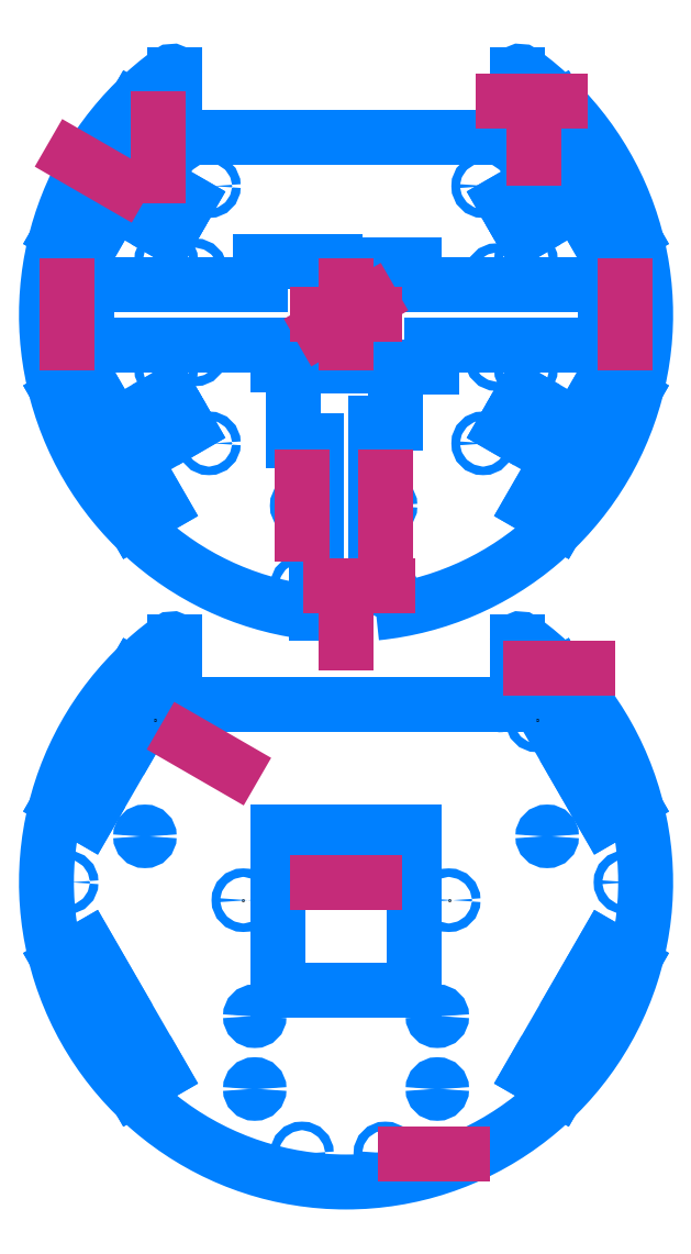
<metadata>
{"format":"dxf","ext":"dxf","renderer":"ezdxf+matplotlib","layout":"modelspace","background":"white","min_lineweight":24,"dpi":150}
</metadata>
<code>
0
SECTION
2
ENTITIES
0
LINE
8
0
10
55.41
20
39.63
30
0
11
58.71
21
33.9
31
0
0
LINE
8
0
10
58.71
20
33.9
30
0
11
62.02
21
28.17
31
0
0
LINE
8
0
10
81.07
20
39.17
30
0
11
62.02
21
28.17
31
0
0
LINE
8
0
10
55.41
20
39.63
30
0
11
74.46
21
50.63
31
0
0
LINE
8
0
10
-60
20
84.23
30
0
11
-60
21
69.17
31
0
0
LINE
8
0
10
60
20
84.23
30
0
11
60
21
69.17
31
0
0
LINE
8
0
10
-53
20
62.17
30
0
11
53
21
62.17
31
0
0
ARC
8
0
10
0
20
0
30
0
40
105
50
125.9
51
264.3
0
ARC
8
0
10
-53
20
69.17
30
0
40
7
50
180
51
270
0
ARC
8
0
10
53
20
69.17
30
0
40
7
50
270
51
0
0
ARC
8
0
10
-61
20
84.23
30
0
40
1
50
0
51
125.9
0
ARC
8
0
10
61
20
84.23
30
0
40
1
50
54.09
51
180
0
LINE
8
0
10
65.02
20
66.98
30
0
11
74.54
21
72.48
31
0
0
LINE
8
0
10
90.52
20
22.82
30
0
11
100
21
28.32
31
0
0
LINE
8
0
10
65.02
20
66.98
30
0
11
74.46
21
50.63
31
0
0
LINE
8
0
10
74.54
20
72.48
30
0
11
100
21
28.32
31
0
0
LINE
8
0
10
81.07
20
39.17
30
0
11
90.52
21
22.82
31
0
0
CIRCLE
8
0
10
48.05
20
45.06
30
0
40
1.5
0
CIRCLE
8
0
10
63.05
20
19.08
30
0
40
1.5
0
LINE
8
0
10
-62.02
20
28.17
30
0
11
-58.71
21
33.9
31
0
0
LINE
8
0
10
-58.71
20
33.9
30
0
11
-55.41
21
39.63
31
0
0
LINE
8
0
10
-74.46
20
50.63
30
0
11
-55.41
21
39.63
31
0
0
LINE
8
0
10
-62.02
20
28.17
30
0
11
-81.07
21
39.17
31
0
0
LINE
8
0
10
-90.52
20
22.82
30
0
11
-100
21
28.32
31
0
0
LINE
8
0
10
-65.02
20
66.98
30
0
11
-74.54
21
72.48
31
0
0
LINE
8
0
10
-90.52
20
22.82
30
0
11
-81.07
21
39.17
31
0
0
LINE
8
0
10
-100
20
28.32
30
0
11
-74.54
21
72.48
31
0
0
LINE
8
0
10
-74.46
20
50.63
30
0
11
-65.02
21
66.98
31
0
0
CIRCLE
8
0
10
-63.05
20
19.08
30
0
40
1.5
0
CIRCLE
8
0
10
-48.05
20
45.06
30
0
40
1.5
0
LINE
8
0
10
-55.41
20
-39.63
30
0
11
-58.71
21
-33.9
31
0
0
LINE
8
0
10
-58.71
20
-33.9
30
0
11
-62.02
21
-28.17
31
0
0
LINE
8
0
10
-81.07
20
-39.17
30
0
11
-62.02
21
-28.17
31
0
0
LINE
8
0
10
-55.41
20
-39.63
30
0
11
-74.46
21
-50.63
31
0
0
LINE
8
0
10
-65.02
20
-66.98
30
0
11
-74.54
21
-72.48
31
0
0
LINE
8
0
10
-90.52
20
-22.82
30
0
11
-100
21
-28.32
31
0
0
LINE
8
0
10
-65.02
20
-66.98
30
0
11
-74.46
21
-50.63
31
0
0
LINE
8
0
10
-74.54
20
-72.48
30
0
11
-100
21
-28.32
31
0
0
LINE
8
0
10
-81.07
20
-39.17
30
0
11
-90.52
21
-22.82
31
0
0
CIRCLE
8
0
10
-48.05
20
-45.06
30
0
40
1.5
0
CIRCLE
8
0
10
-63.05
20
-19.08
30
0
40
1.5
0
LINE
8
0
10
62.02
20
-28.17
30
0
11
58.71
21
-33.9
31
0
0
LINE
8
0
10
58.71
20
-33.9
30
0
11
55.41
21
-39.63
31
0
0
LINE
8
0
10
74.46
20
-50.63
30
0
11
55.41
21
-39.63
31
0
0
LINE
8
0
10
62.02
20
-28.17
30
0
11
81.07
21
-39.17
31
0
0
LINE
8
0
10
90.52
20
-22.82
30
0
11
100
21
-28.32
31
0
0
LINE
8
0
10
65.02
20
-66.98
30
0
11
74.54
21
-72.48
31
0
0
LINE
8
0
10
90.52
20
-22.82
30
0
11
81.07
21
-39.17
31
0
0
LINE
8
0
10
100
20
-28.32
30
0
11
74.54
21
-72.48
31
0
0
LINE
8
0
10
74.46
20
-50.63
30
0
11
65.02
21
-66.98
31
0
0
CIRCLE
8
0
10
63.05
20
-19.08
30
0
40
1.5
0
CIRCLE
8
0
10
48.05
20
-45.06
30
0
40
1.5
0
LINE
8
0
10
-60
20
-114.6
30
0
11
-60
21
-129.7
31
0
0
LINE
8
0
10
60
20
-114.6
30
0
11
60
21
-129.7
31
0
0
LINE
8
0
10
-53
20
-136.7
30
0
11
53
21
-136.7
31
0
0
ARC
8
0
10
-1.22e-14
20
-198.8
30
0
40
105
50
125.9
51
54.09
0
ARC
8
0
10
-53
20
-129.7
30
0
40
7
50
180
51
270
0
ARC
8
0
10
53
20
-129.7
30
0
40
7
50
270
51
0
0
ARC
8
0
10
-61
20
-114.6
30
0
40
1
50
0
51
125.9
0
ARC
8
0
10
61
20
-114.6
30
0
40
1
50
54.09
51
180
0
LINE
8
0
10
65.02
20
-131.8
30
0
11
74.54
21
-126.3
31
0
0
LINE
8
0
10
90.52
20
-176
30
0
11
100
21
-170.5
31
0
0
LINE
8
0
10
65.02
20
-131.8
30
0
11
81.07
21
-159.7
31
0
0
LINE
8
0
10
74.54
20
-126.3
30
0
11
100
21
-170.5
31
0
0
LINE
8
0
10
81.07
20
-159.7
30
0
11
90.52
21
-176
31
0
0
LINE
8
0
10
-90.52
20
-176
30
0
11
-100
21
-170.5
31
0
0
LINE
8
0
10
-65.02
20
-131.8
30
0
11
-74.54
21
-126.3
31
0
0
LINE
8
0
10
-90.52
20
-176
30
0
11
-74.46
21
-148.2
31
0
0
LINE
8
0
10
-100
20
-170.5
30
0
11
-74.54
21
-126.3
31
0
0
LINE
8
0
10
-74.46
20
-148.2
30
0
11
-65.02
21
-131.8
31
0
0
LINE
8
0
10
-65.02
20
-265.8
30
0
11
-74.54
21
-271.3
31
0
0
LINE
8
0
10
-90.52
20
-221.6
30
0
11
-100
21
-227.1
31
0
0
LINE
8
0
10
-65.02
20
-265.8
30
0
11
-81.07
21
-238
31
0
0
LINE
8
0
10
-74.54
20
-271.3
30
0
11
-100
21
-227.1
31
0
0
LINE
8
0
10
-81.07
20
-238
30
0
11
-90.52
21
-221.6
31
0
0
LINE
8
0
10
90.52
20
-221.6
30
0
11
100
21
-227.1
31
0
0
LINE
8
0
10
65.02
20
-265.8
30
0
11
74.54
21
-271.3
31
0
0
LINE
8
0
10
90.52
20
-221.6
30
0
11
81.07
21
-238
31
0
0
LINE
8
0
10
100
20
-227.1
30
0
11
74.54
21
-271.3
31
0
0
LINE
8
0
10
81.07
20
-238
30
0
11
65.02
21
-265.8
31
0
0
INSERT
8
0
2
U0
10
0
20
0
30
0
0
POINT
8
0
10
-1.22e-14
20
-198.8
30
0
0
CIRCLE
8
0
10
66
20
-123.8
30
0
40
1.5
0
POINT
8
0
10
-67
20
-142.1
30
0
0
POINT
8
0
10
67
20
-142.1
30
0
0
POINT
8
0
10
-36
20
-205.1
30
0
0
POINT
8
0
10
36
20
-205.1
30
0
0
CIRCLE
8
0
10
-67
20
-142.1
30
0
40
1.5
0
CIRCLE
8
0
10
-36
20
-205.1
30
0
40
1.5
0
CIRCLE
8
0
10
36
20
-205.1
30
0
40
1.5
0
CIRCLE
8
0
10
67
20
-142.1
30
0
40
1.5
0
CIRCLE
8
0
10
-66
20
75
30
0
40
1.5
0
CIRCLE
8
0
10
66
20
75
30
0
40
1.5
0
CIRCLE
8
0
10
13.77
20
-95
30
0
40
1.5
0
CIRCLE
8
0
10
-15.44
20
-95
30
0
40
1.5
0
CIRCLE
8
0
10
13.77
20
-293.8
30
0
40
1.5
0
CIRCLE
8
0
10
-15.44
20
-293.8
30
0
40
1.5
0
CIRCLE
8
0
10
-66
20
-123.8
30
0
40
1.5
0
LINE
8
0
10
-3.92
20
-18
30
0
11
-3.92
21
18.5
31
0
0
LINE
8
0
10
-3.92
20
18.5
30
0
11
-29.92
21
18.5
31
0
0
LINE
8
0
10
-18.5
20
-17.5
30
0
11
-23.92
21
-17.5
31
0
0
LINE
8
0
10
-29.92
20
18.5
30
0
11
-29.92
21
10.5
31
0
0
LINE
8
0
10
-29.92
20
10.5
30
0
11
-90.92
21
10.5
31
0
0
LINE
8
0
10
-23.92
20
-17.5
30
0
11
-23.92
21
-12.5
31
0
0
LINE
8
0
10
-90.92
20
-10.5
30
0
11
-90.92
21
10.5
31
0
0
CIRCLE
8
0
10
-52.82
20
-13.77
30
0
40
1.6
0
CIRCLE
8
0
10
-52.82
20
15.44
30
0
40
1.6
0
LWPOLYLINE
8
0
90
        2
70
     0
43
0
10
-23.92
20
-12.5
10
-23.92
20
-11.5
0
LWPOLYLINE
8
0
90
        3
70
     0
43
0
10
-23.92
20
-11.5
10
-23.92
20
-10.5
10
-90.92
20
-10.5
0
LINE
8
0
10
-18.5
20
-17.5
30
0
11
-18.5
21
-44
31
0
0
LINE
8
0
10
17.5
20
-18.5
30
0
11
17.5
21
-38
31
0
0
LINE
8
0
10
-18.5
20
-44
30
0
11
-10.5
21
-44
31
0
0
LINE
8
0
10
-10.5
20
-44
30
0
11
-10.5
21
-104.5
31
0
0
LINE
8
0
10
17.5
20
-38
30
0
11
12.5
21
-38
31
0
0
CIRCLE
8
0
10
13.77
20
-66.9
30
0
40
1.6
0
CIRCLE
8
0
10
-15.44
20
-66.9
30
0
40
1.6
0
LWPOLYLINE
8
0
90
        2
70
     0
43
0
10
12.5
20
-38
10
11.5
20
-38
0
LWPOLYLINE
8
0
90
        3
70
     0
43
0
10
11.5
20
-38
10
10.5
20
-38
10
10.5
20
-104.5
0
LINE
8
0
10
3.92
20
-18
30
0
11
-3.92
21
-18
31
0
0
LINE
8
0
10
3.92
20
17.5
30
0
11
3.92
21
-18
31
0
0
LINE
8
0
10
17.5
20
-18.5
30
0
11
29.92
21
-18.5
31
0
0
LINE
8
0
10
3.92
20
17.5
30
0
11
23.92
21
17.5
31
0
0
LINE
8
0
10
29.92
20
-18.5
30
0
11
29.92
21
-10.5
31
0
0
LINE
8
0
10
29.92
20
-10.5
30
0
11
90.92
21
-10.5
31
0
0
LINE
8
0
10
23.92
20
17.5
30
0
11
23.92
21
12.5
31
0
0
LINE
8
0
10
90.92
20
10.5
30
0
11
90.92
21
-10.5
31
0
0
CIRCLE
8
0
10
52.82
20
13.77
30
0
40
1.6
0
CIRCLE
8
0
10
52.82
20
-15.44
30
0
40
1.6
0
LWPOLYLINE
8
0
90
        2
70
     0
43
0
10
23.92
20
12.5
10
23.92
20
11.5
0
LWPOLYLINE
8
0
90
        3
70
     0
43
0
10
23.92
20
11.5
10
23.92
20
10.5
10
90.92
20
10.5
0
ARC
8
0
10
0
20
0
30
0
40
105
50
275.7
51
54.09
0
CIRCLE
8
0
10
97.92
20
0
30
0
40
1.5
0
CIRCLE
8
0
10
-97.92
20
0
30
0
40
1.5
0
CIRCLE
8
0
10
97.92
20
-198.8
30
0
40
1.5
0
CIRCLE
8
0
10
-97.92
20
-198.8
30
0
40
1.5
0
XLINE
8
0
10
0
20
0
30
0
11
6.123e-17
21
1
31
0
0
XLINE
8
0
10
-97.92
20
0
30
0
11
6.123e-17
21
1
31
0
0
XLINE
8
0
10
97.92
20
1.2e-14
30
0
11
1.837e-16
21
1
31
0
0
XLINE
8
0
10
66
20
64.89
30
0
11
6.123e-17
21
1
31
0
0
XLINE
8
0
10
-66
20
58.8
30
0
11
6.123e-17
21
1
31
0
0
XLINE
8
0
10
-2.13e-14
20
-105
30
0
11
2.833e-16
21
1
31
0
0
XLINE
8
0
10
13.77
20
-66.9
30
0
11
6.123e-17
21
1
31
0
0
XLINE
8
0
10
-15.44
20
-66.9
30
0
11
6.123e-17
21
1
31
0
0
XLINE
8
0
10
0
20
0
30
0
11
0.866
21
0.5
31
0
0
XLINE
8
0
10
0
20
0
30
0
11
1
21
0
31
0
0
XLINE
8
0
10
-87.29
20
50.4
30
0
11
0.866
21
-0.5
31
0
0
XLINE
8
0
10
-1.22e-14
20
-198.8
30
0
11
1
21
0
31
0
0
XLINE
8
0
10
65.02
20
75
30
0
11
1
21
0
31
0
0
XLINE
8
0
10
74.54
20
-123.8
30
0
11
1
21
0
31
0
0
XLINE
8
0
10
-48.05
20
-153.8
30
0
11
0.866
21
-0.5
31
0
0
XLINE
8
0
10
4.752
20
-95
30
0
11
1
21
-1.225e-16
31
0
0
XLINE
8
0
10
30.71
20
-293.8
30
0
11
1
21
-1.225e-16
31
0
0
INSERT
8
0
2
U1
10
0
20
0
30
0
0
INSERT
8
0
2
U2
10
0
20
0
30
0
0
ENDSEC
0
EOF

</code>
